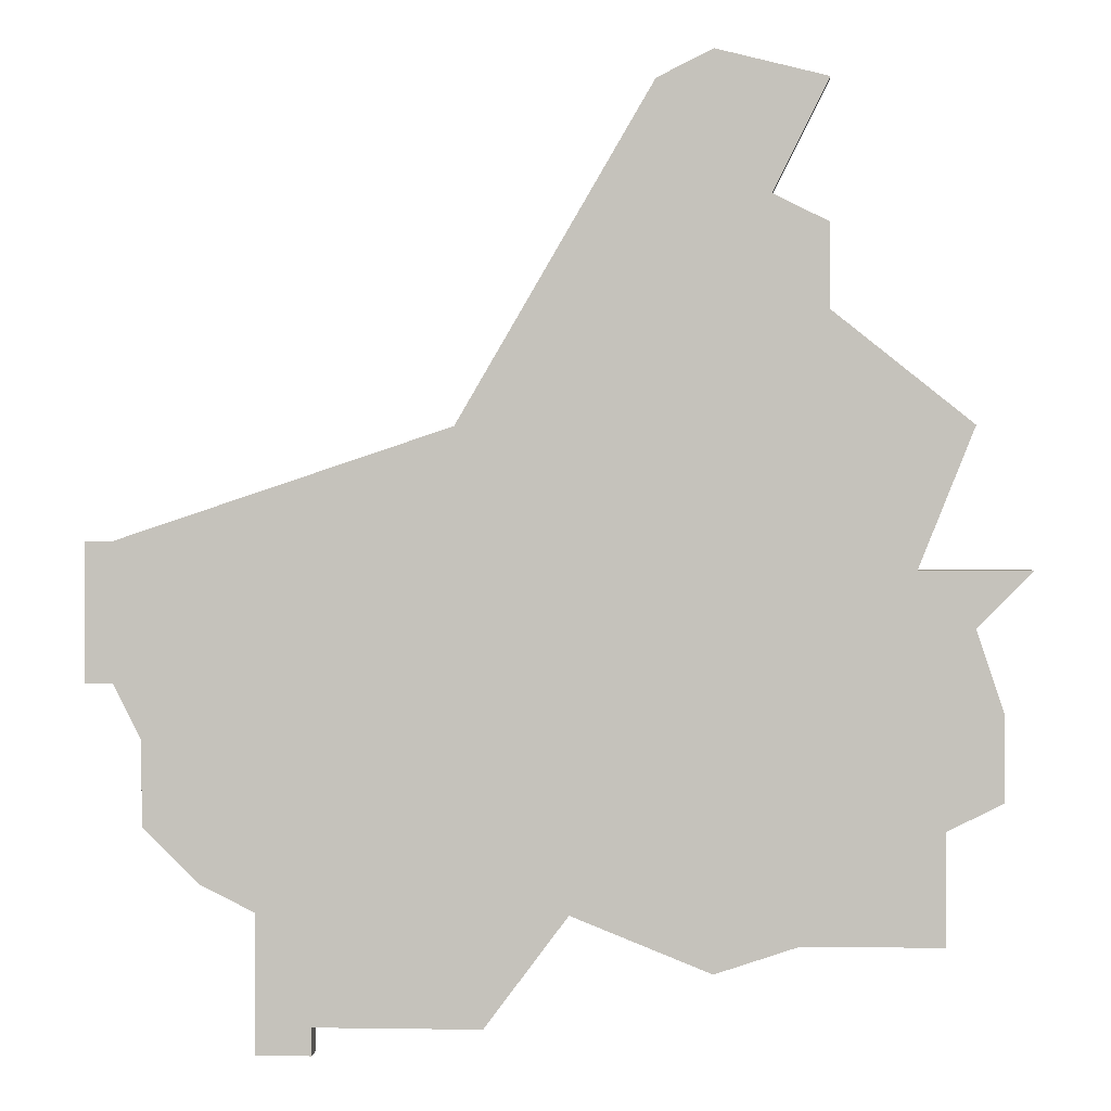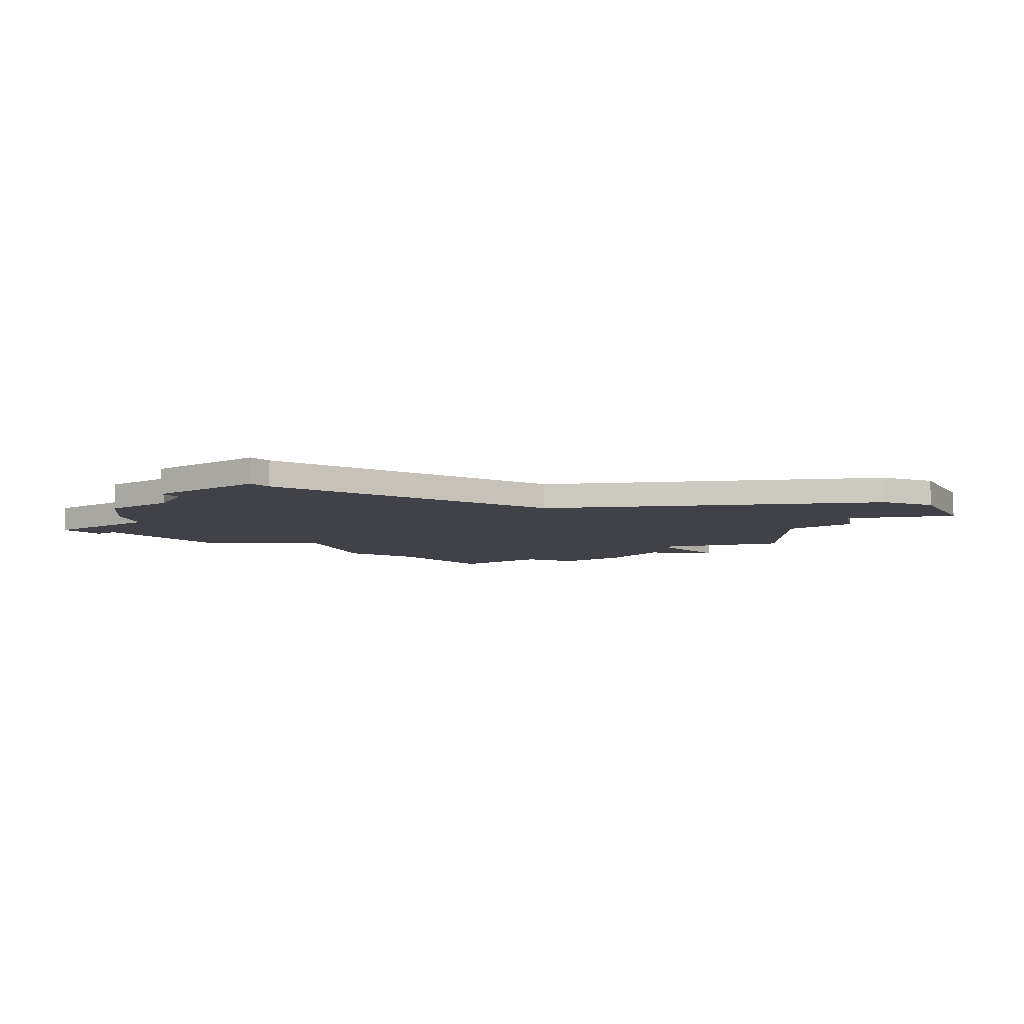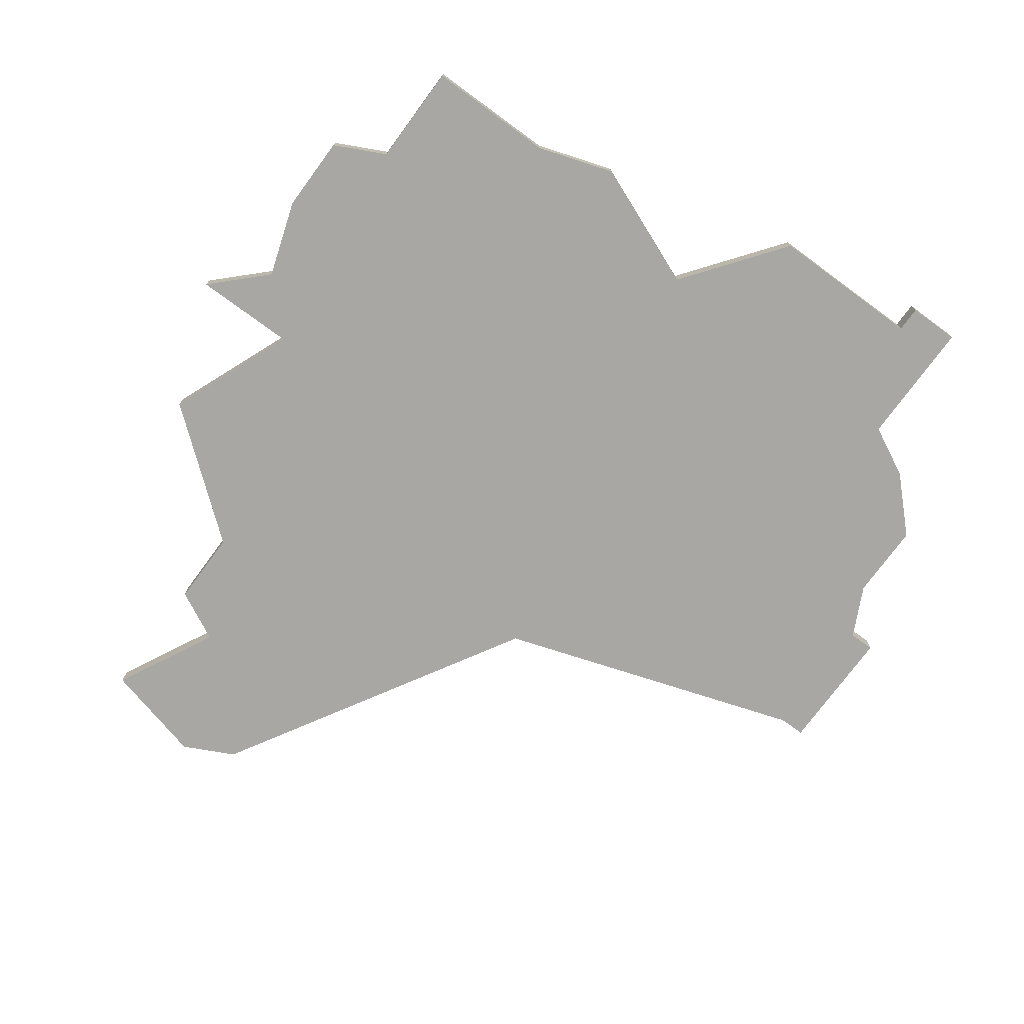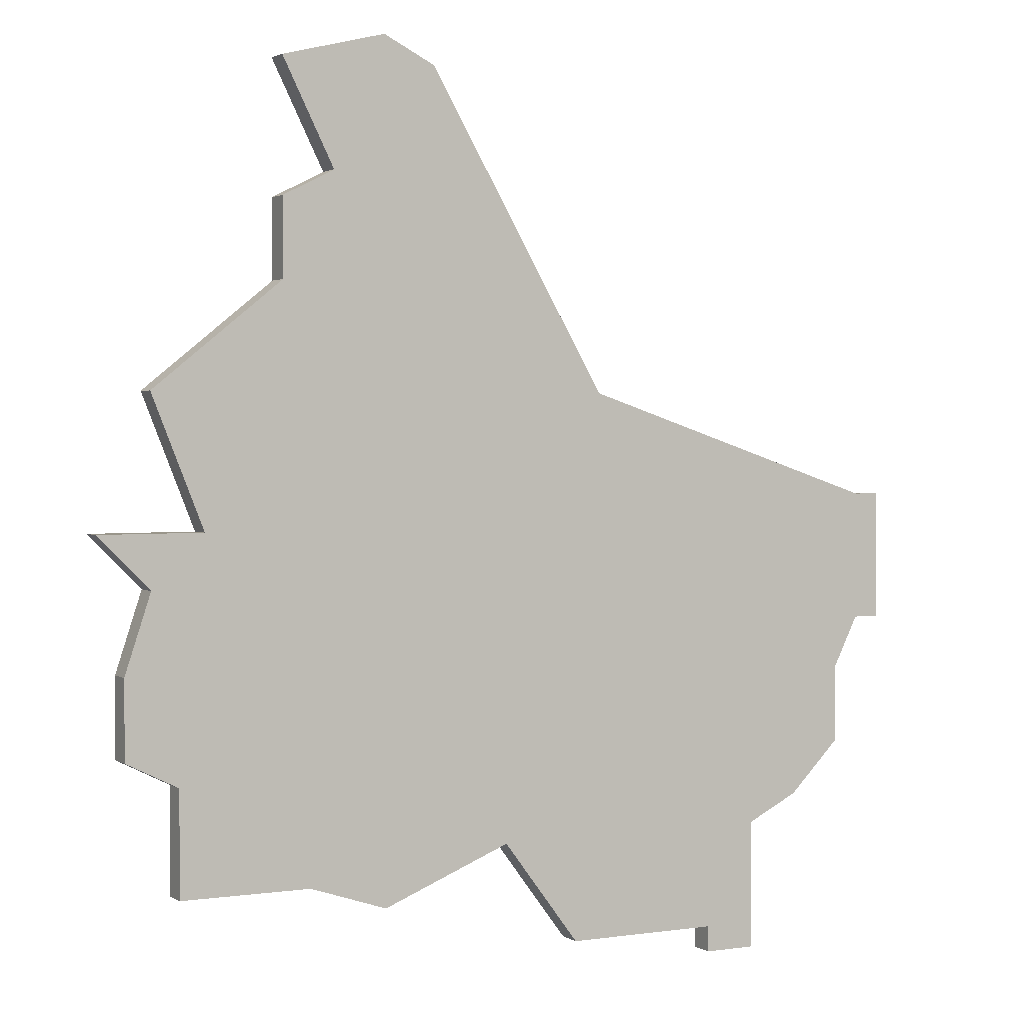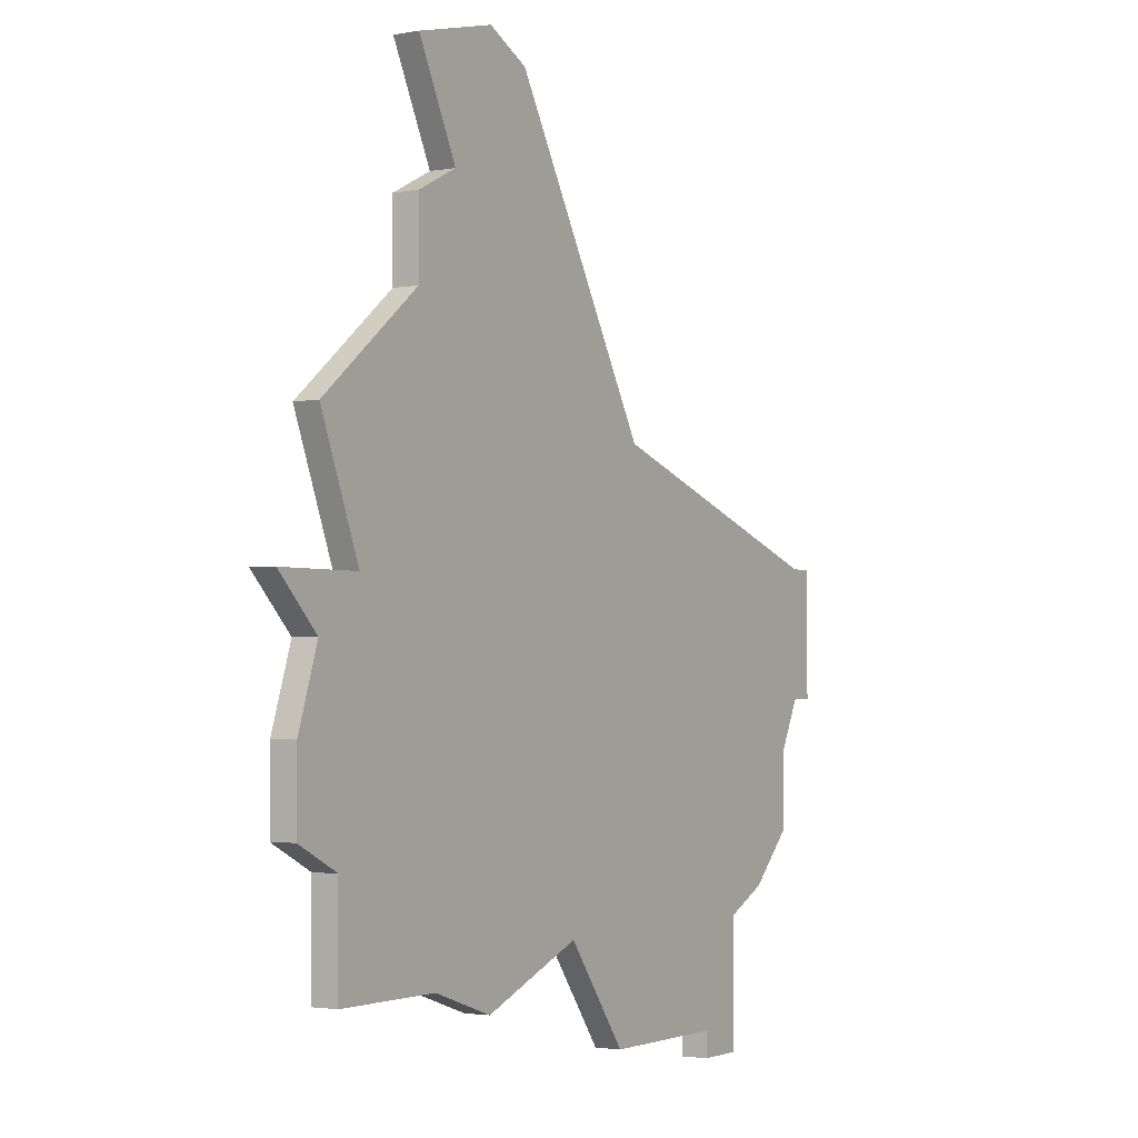
<metadata>
{"format":"obj","ext":"obj","renderer":"f3d","projection":"perspective","resolution":1024,"background":"white","views":[{"elev":0.7,"azim":-176.5,"up":"+Y"},{"elev":-6.8,"azim":128.5,"up":"+Z"},{"elev":-74.6,"azim":-36.3,"up":"+Z"},{"elev":2.1,"azim":-27.7,"up":"+Y"},{"elev":-2.3,"azim":-57.5,"up":"+Y"}]}
</metadata>
<code>
v 3410 -441 0
v 3410 -441 1
v 3410 -444 0
v 3410 -444 1
v 3418 -423 0
v 3418 -423 1
v 3434 -452 0
v 3434 -452 1
v 3434 -453 0
v 3434 -453 1
v 3409 -436 0
v 3409 -436 1
v 3442 -440 0
v 3442 -440 1
v 3442 -435 0
v 3442 -435 1
v 3417 -449 0
v 3417 -449 1
v 3425 -448 0
v 3425 -448 1
v 3441 -440 0
v 3441 -440 1
v 3441 -435 0
v 3441 -435 1
v 3416 -424 0
v 3416 -424 1
v 3416 -427 0
v 3416 -427 1
v 3416 -419 0
v 3416 -419 1
v 3440 -442 0
v 3440 -442 1
v 3440 -445 0
v 3440 -445 1
v 3422 -419 0
v 3422 -419 1
v 3438 -447 0
v 3438 -447 1
v 3413 -436 0
v 3413 -436 1
v 3429 -431 0
v 3429 -431 1
v 3412 -449 0
v 3412 -449 1
v 3412 -445 0
v 3412 -445 1
v 3420 -450 0
v 3420 -450 1
v 3420 -418 0
v 3420 -418 1
v 3428 -452 0
v 3428 -452 1
v 3436 -448 0
v 3436 -448 1
v 3436 -453 0
v 3436 -453 1
v 3411 -438 0
v 3411 -438 1
v 3411 -431 0
v 3411 -431 1
f 57 45 1
f 3 1 45
f 17 45 39
f 43 45 17
f 45 57 39
f 17 39 19
f 57 11 39
f 39 59 27
f 27 41 39
f 27 25 5
f 5 29 49
f 5 41 27
f 49 35 5
f 19 47 17
f 51 19 53
f 53 55 7
f 9 7 55
f 41 53 19
f 51 53 7
f 37 53 31
f 53 41 31
f 41 5 35
f 21 31 41
f 33 37 31
f 15 13 21
f 21 23 15
f 41 23 21
f 19 39 41
f 2 46 58
f 46 2 4
f 40 46 18
f 18 46 44
f 40 58 46
f 20 40 18
f 40 12 58
f 28 60 40
f 40 42 28
f 6 26 28
f 50 30 6
f 28 42 6
f 6 36 50
f 18 48 20
f 54 20 52
f 8 56 54
f 56 8 10
f 20 54 42
f 8 54 52
f 32 54 38
f 32 42 54
f 36 6 42
f 42 32 22
f 32 38 34
f 22 14 16
f 16 24 22
f 22 24 42
f 42 40 20
f 6 30 5
f 5 30 29
f 26 6 25
f 25 6 5
f 28 26 27
f 27 26 25
f 60 28 59
f 59 28 27
f 40 60 39
f 39 60 59
f 12 40 11
f 11 40 39
f 58 12 57
f 57 12 11
f 2 58 1
f 1 58 57
f 4 2 3
f 3 2 1
f 46 4 45
f 45 4 3
f 44 46 43
f 43 46 45
f 18 44 17
f 17 44 43
f 48 18 47
f 47 18 17
f 20 48 19
f 19 48 47
f 52 20 51
f 51 20 19
f 8 52 7
f 7 52 51
f 10 8 9
f 9 8 7
f 56 10 55
f 55 10 9
f 54 56 53
f 53 56 55
f 38 54 37
f 37 54 53
f 34 38 33
f 33 38 37
f 32 34 31
f 31 34 33
f 22 32 21
f 21 32 31
f 14 22 13
f 13 22 21
f 16 14 15
f 15 14 13
f 24 16 23
f 23 16 15
f 42 24 41
f 41 24 23
f 36 42 35
f 35 42 41
f 30 50 29
f 29 50 49
f 50 36 49
f 49 36 35

</code>
